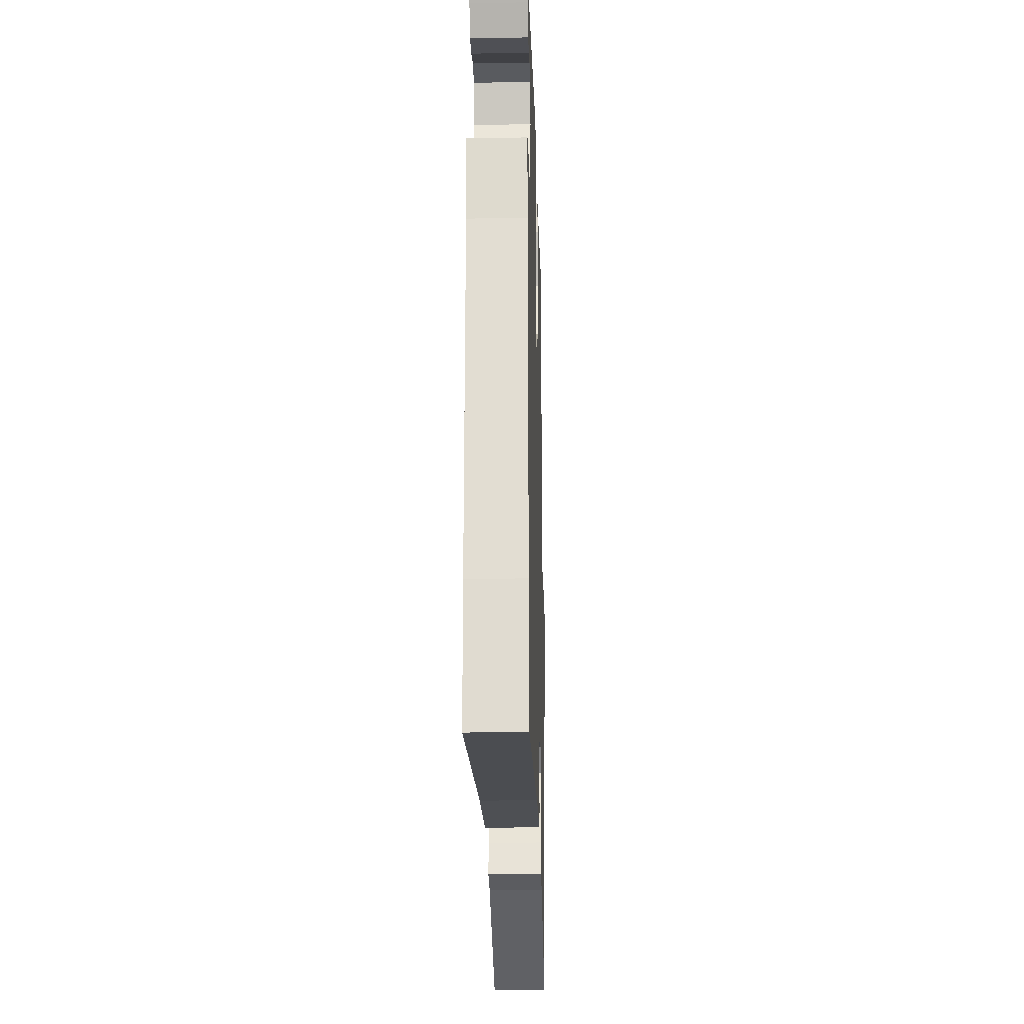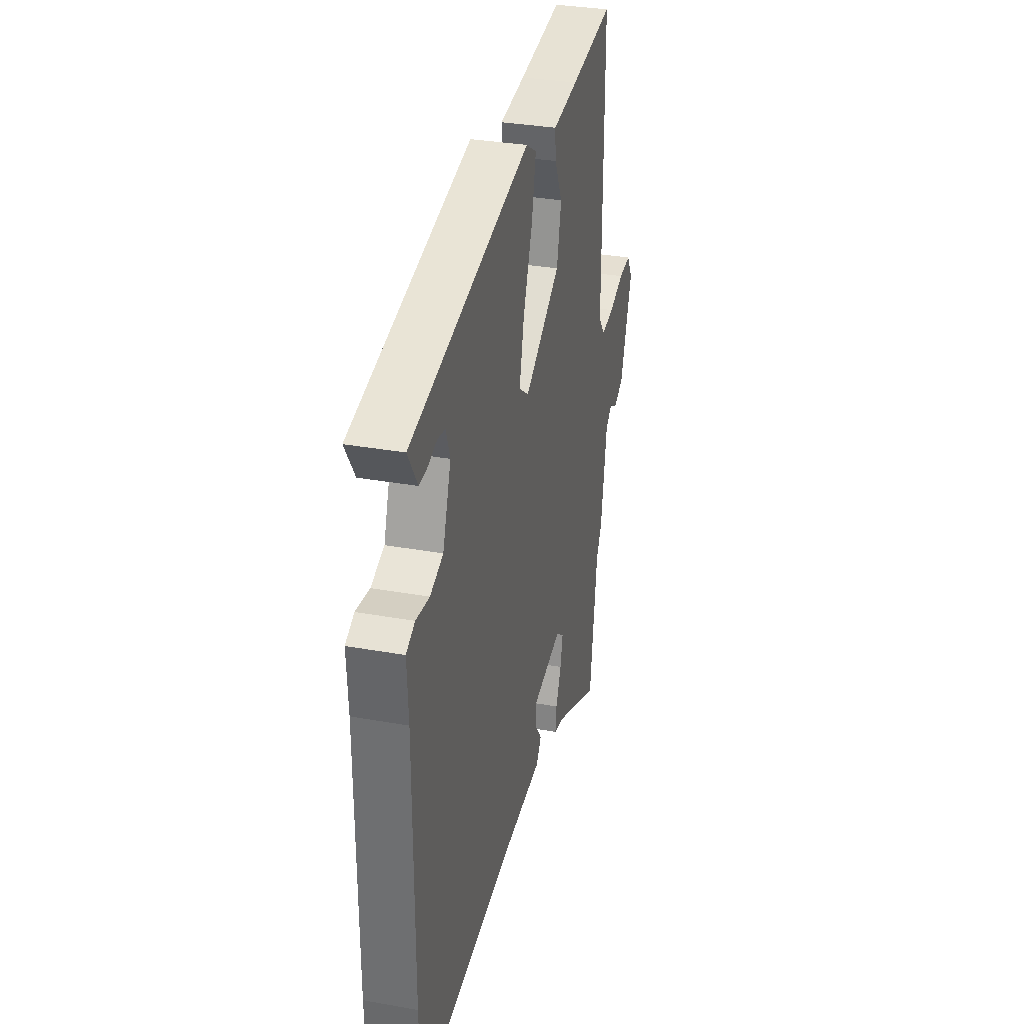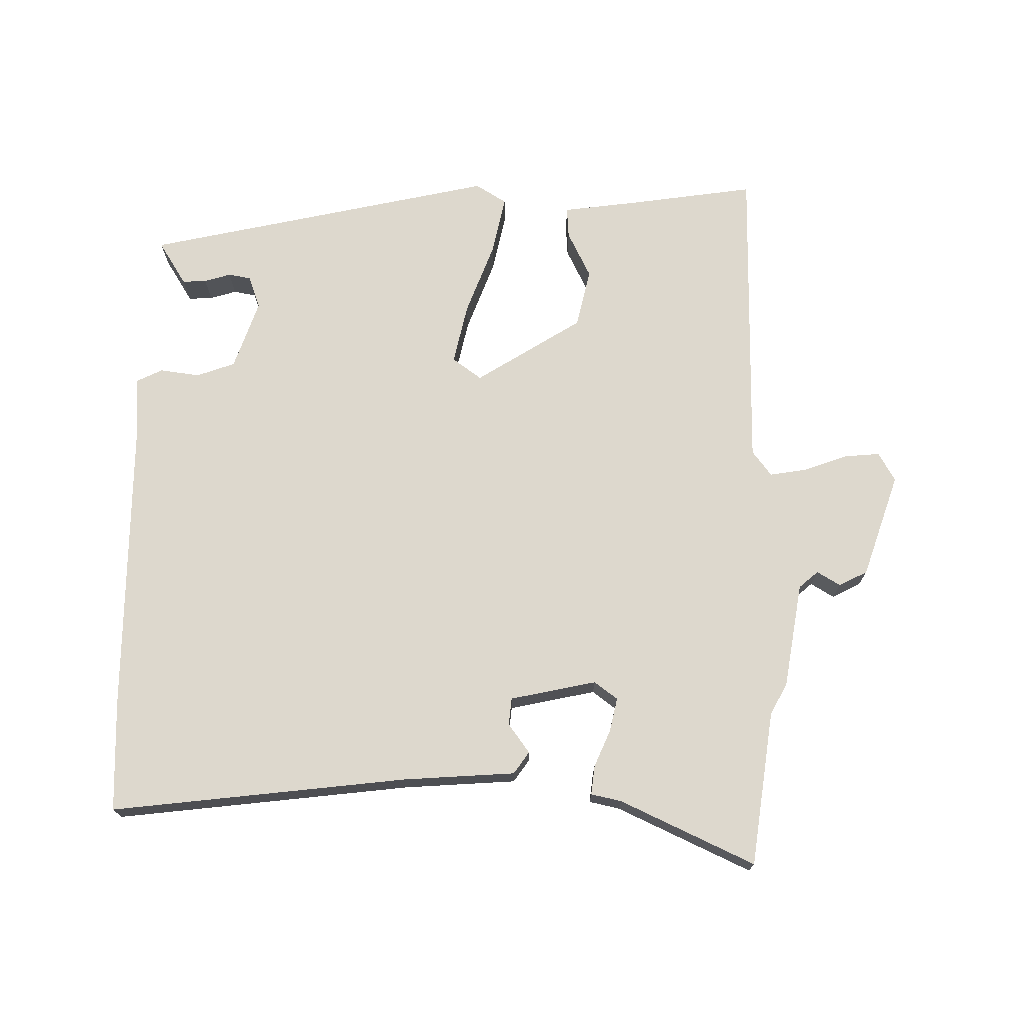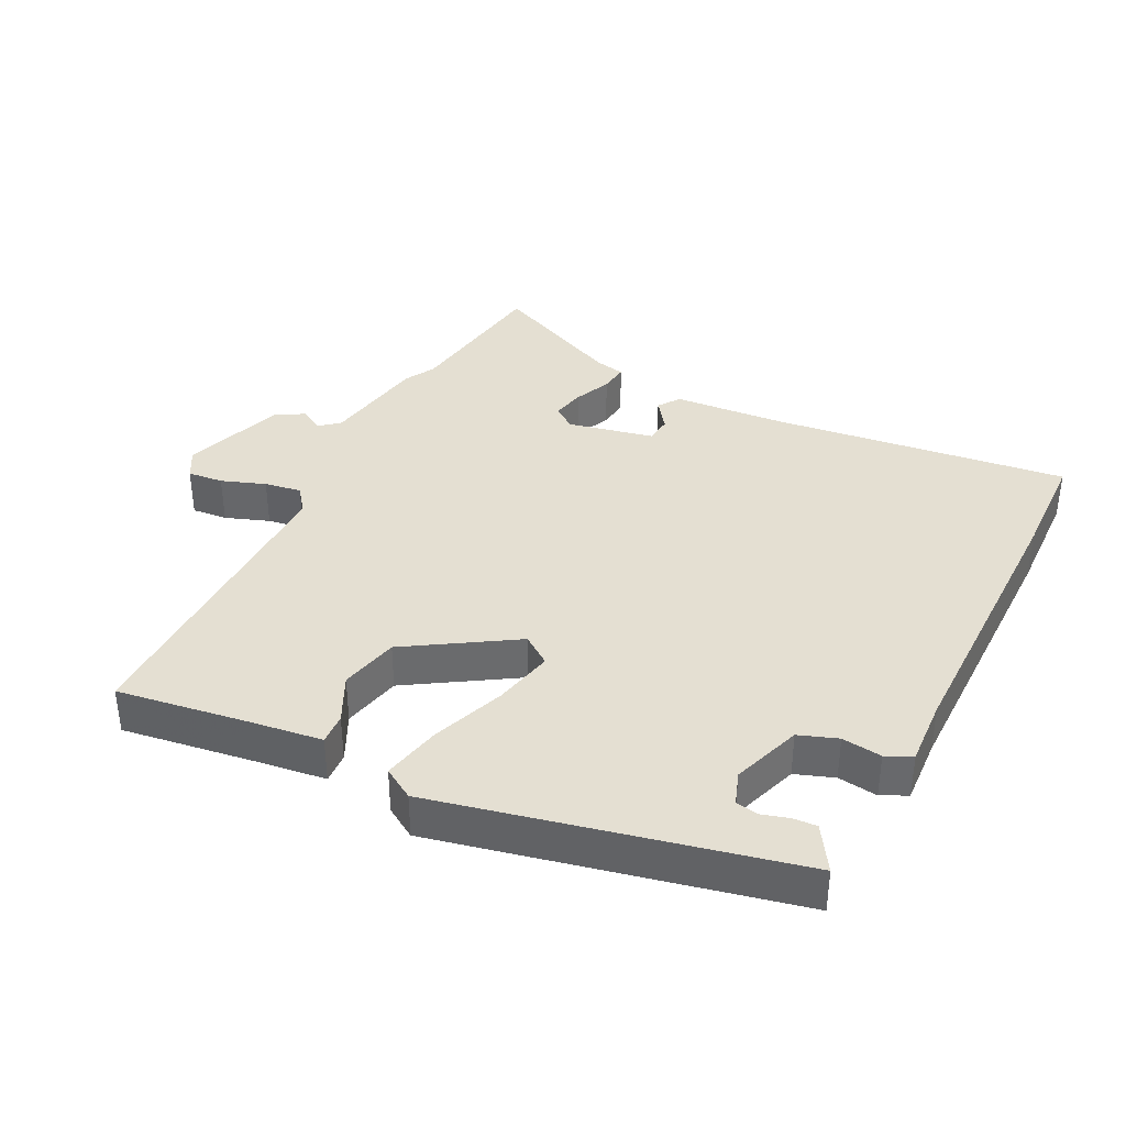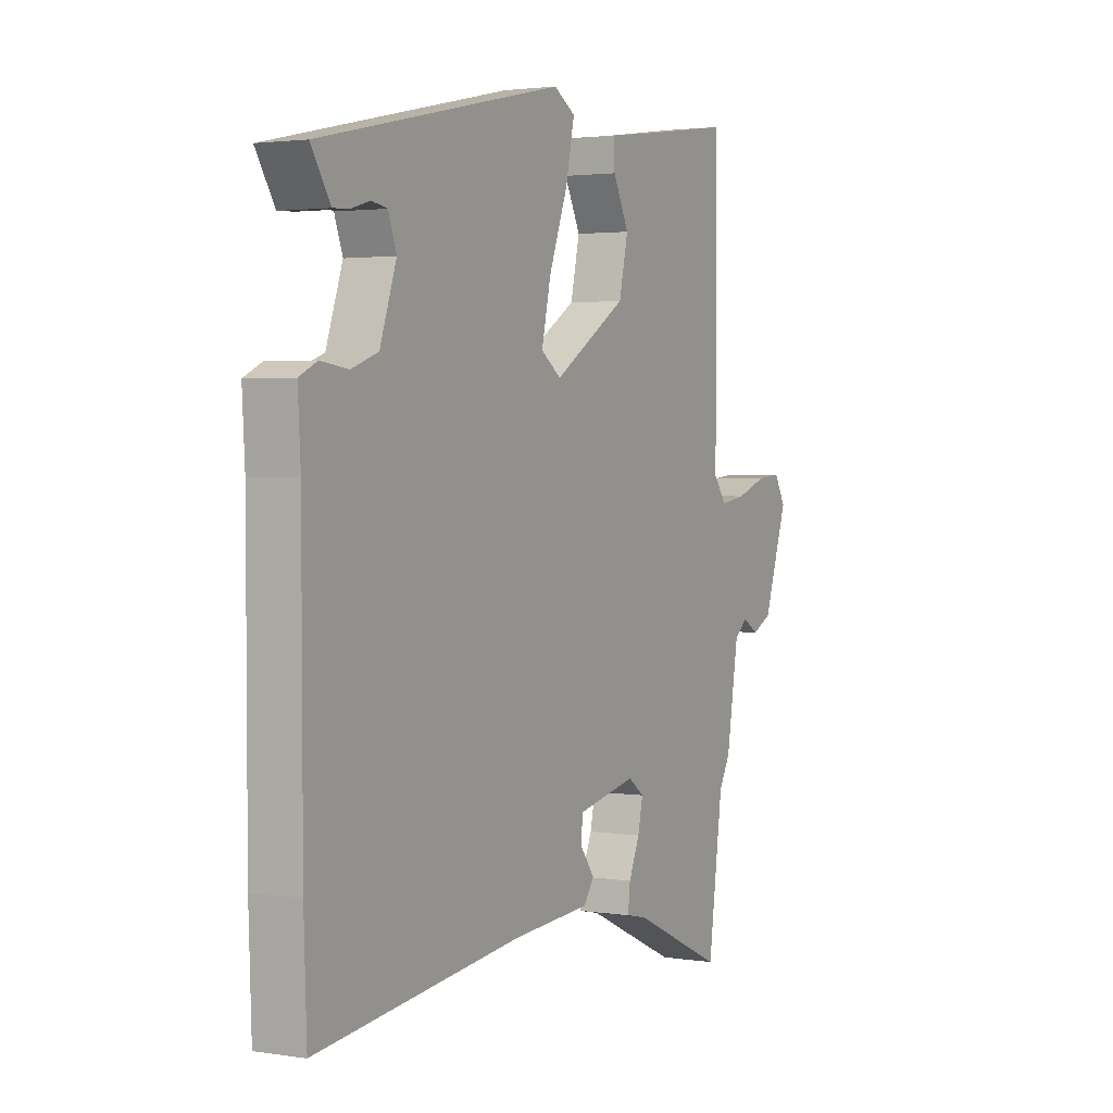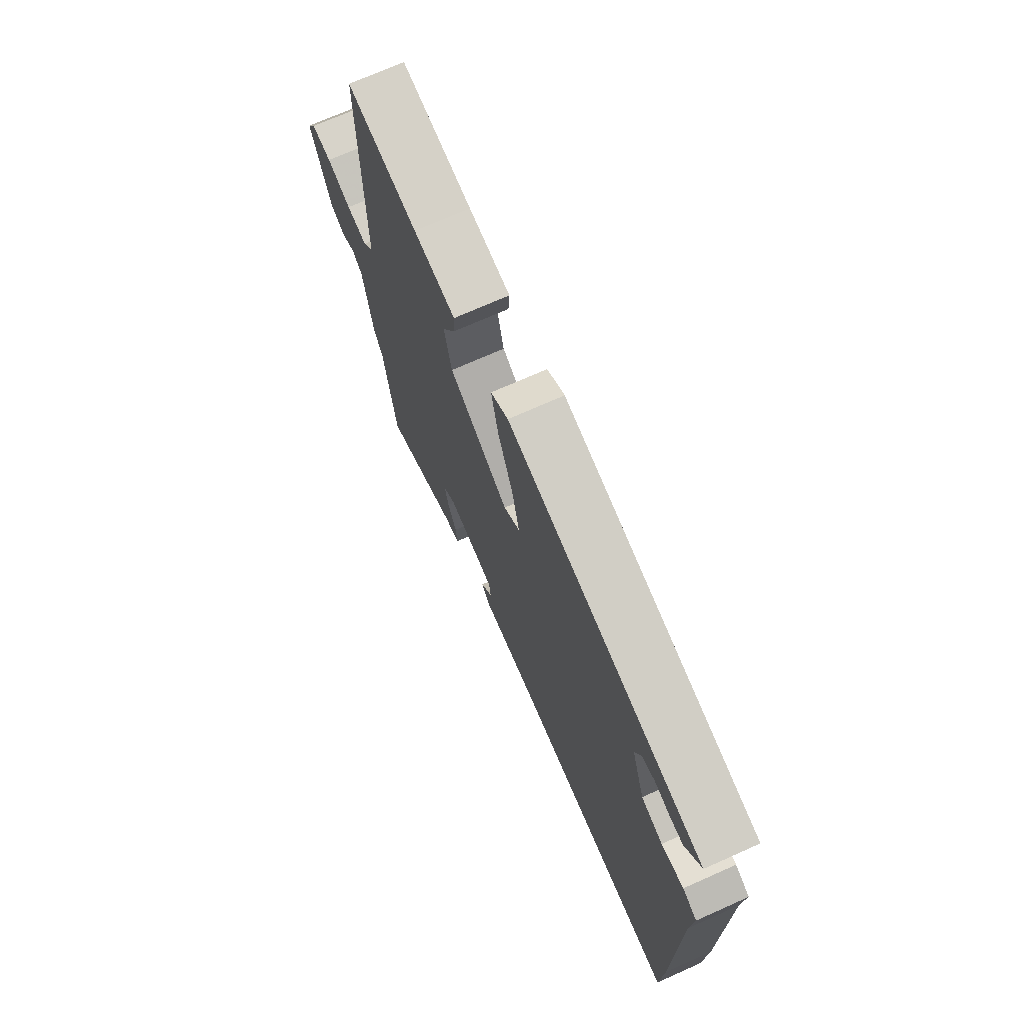
<metadata>
{"format":"obj","ext":"obj","renderer":"f3d","projection":"perspective","resolution":1024,"background":"white","views":[{"elev":-22.6,"azim":91.6,"up":"+Z"},{"elev":32.8,"azim":104.0,"up":"+Z"},{"elev":72.2,"azim":-179.2,"up":"+Y"},{"elev":37.1,"azim":26.8,"up":"+Y"},{"elev":2.4,"azim":118.6,"up":"+Z"},{"elev":72.1,"azim":66.0,"up":"+Z"}]}
</metadata>
<code>
v -0.487 0.07 -0.597
v -0.519 0.07 -0.362
v -0.544 0.07 -0.316
v -0.57 0.07 -0.156
v -0.599 0.07 -0.131
v -0.634 0.07 -0.152
v -0.677 0.07 -0.13
v -0.73 0.07 0.027
v -0.705 0.07 0.071
v -0.651 0.07 0.066
v -0.585 0.07 0.042
v -0.529 0.07 0.033
v -0.5 0.07 0.071
v -0.5 0.07 0.546
v -0.308 0.07 0.518
v -0.195 0.07 0.503
v -0.198 0.07 0.456
v -0.233 0.07 0.385
v -0.213 0.07 0.296
v -0.053 0.07 0.195
v -0.009 0.07 0.227
v -0.029 0.07 0.318
v -0.07 0.07 0.428
v -0.089 0.07 0.517
v -0.042 0.07 0.546
v 0.489 0.07 0.428
v 0.469 0.07 0.396
v 0.447 0.07 0.361
v 0.411 0.07 0.363
v 0.371 0.07 0.375
v 0.337 0.07 0.369
v 0.319 0.07 0.319
v 0.355 0.07 0.214
v 0.413 0.07 0.193
v 0.473 0.07 0.201
v 0.512 0.07 0.182
v 0.506 0.07 0.08
v 0.505 0.07 -0.358
v 0.499 0.07 -0.527
v 0.052 0.07 -0.474
v -0.118 0.07 -0.462
v -0.141 0.07 -0.429
v -0.109 0.07 -0.385
v -0.113 0.07 -0.344
v -0.243 0.07 -0.316
v -0.278 0.07 -0.342
v -0.267 0.07 -0.393
v -0.243 0.07 -0.449
v -0.238 0.07 -0.493
v -0.284 0.07 -0.503
v -0.487 0 -0.597
v -0.519 0 -0.362
v -0.544 0 -0.316
v -0.57 0 -0.156
v -0.599 0 -0.131
v -0.634 0 -0.152
v -0.677 0 -0.13
v -0.73 0 0.027
v -0.705 0 0.071
v -0.651 0 0.066
v -0.585 0 0.042
v -0.529 0 0.033
v -0.5 0 0.071
v -0.5 0 0.546
v -0.308 0 0.518
v -0.195 0 0.503
v -0.198 0 0.456
v -0.233 0 0.385
v -0.213 0 0.296
v -0.053 0 0.195
v -0.009 0 0.227
v -0.029 0 0.318
v -0.07 0 0.428
v -0.089 0 0.517
v -0.042 0 0.546
v 0.489 0 0.428
v 0.469 0 0.396
v 0.447 0 0.361
v 0.411 0 0.363
v 0.371 0 0.375
v 0.337 0 0.369
v 0.319 0 0.319
v 0.355 0 0.214
v 0.413 0 0.193
v 0.473 0 0.201
v 0.512 0 0.182
v 0.506 0 0.08
v 0.505 0 -0.358
v 0.499 0 -0.527
v 0.052 0 -0.474
v -0.118 0 -0.462
v -0.141 0 -0.429
v -0.109 0 -0.385
v -0.113 0 -0.344
v -0.243 0 -0.316
v -0.278 0 -0.342
v -0.267 0 -0.393
v -0.243 0 -0.449
v -0.238 0 -0.493
v -0.284 0 -0.503
f 47 48 49 50
f 46 47 50 1
f 40 41 42 43
f 40 43 44
f 37 38 39 40
f 37 40 44
f 34 35 36 37
f 33 34 37 44
f 32 33 44 45
f 27 28 29 30
f 27 30 31
f 26 27 31
f 25 26 31
f 22 23 24 25
f 21 22 25 31
f 20 21 31 32
f 15 16 17 18
f 13 14 15 18
f 12 13 18 19
f 8 9 10 11
f 8 11 12
f 5 6 7 8
f 4 5 8 12
f 2 3 4 12
f 46 1 2 12
f 20 32 45 46
f 12 19 20 46
f 100 99 98 97
f 51 100 97 96
f 93 92 91 90
f 94 93 90
f 90 89 88 87
f 94 90 87
f 87 86 85 84
f 94 87 84 83
f 95 94 83 82
f 80 79 78 77
f 81 80 77
f 81 77 76
f 81 76 75
f 75 74 73 72
f 81 75 72 71
f 82 81 71 70
f 68 67 66 65
f 68 65 64 63
f 69 68 63 62
f 61 60 59 58
f 62 61 58
f 58 57 56 55
f 62 58 55 54
f 62 54 53 52
f 62 52 51 96
f 96 95 82 70
f 96 70 69 62
f 1 51 52 2
f 2 52 53 3
f 3 53 54 4
f 4 54 55 5
f 5 55 56 6
f 6 56 57 7
f 7 57 58 8
f 8 58 59 9
f 9 59 60 10
f 10 60 61 11
f 11 61 62 12
f 12 62 63 13
f 13 63 64 14
f 14 64 65 15
f 15 65 66 16
f 16 66 67 17
f 17 67 68 18
f 18 68 69 19
f 19 69 70 20
f 20 70 71 21
f 21 71 72 22
f 22 72 73 23
f 23 73 74 24
f 24 74 75 25
f 25 75 76 26
f 26 76 77 27
f 27 77 78 28
f 28 78 79 29
f 29 79 80 30
f 30 80 81 31
f 31 81 82 32
f 32 82 83 33
f 33 83 84 34
f 34 84 85 35
f 35 85 86 36
f 36 86 87 37
f 37 87 88 38
f 38 88 89 39
f 39 89 90 40
f 40 90 91 41
f 41 91 92 42
f 42 92 93 43
f 43 93 94 44
f 44 94 95 45
f 45 95 96 46
f 46 96 97 47
f 47 97 98 48
f 48 98 99 49
f 49 99 100 50
f 50 100 51 1

</code>
